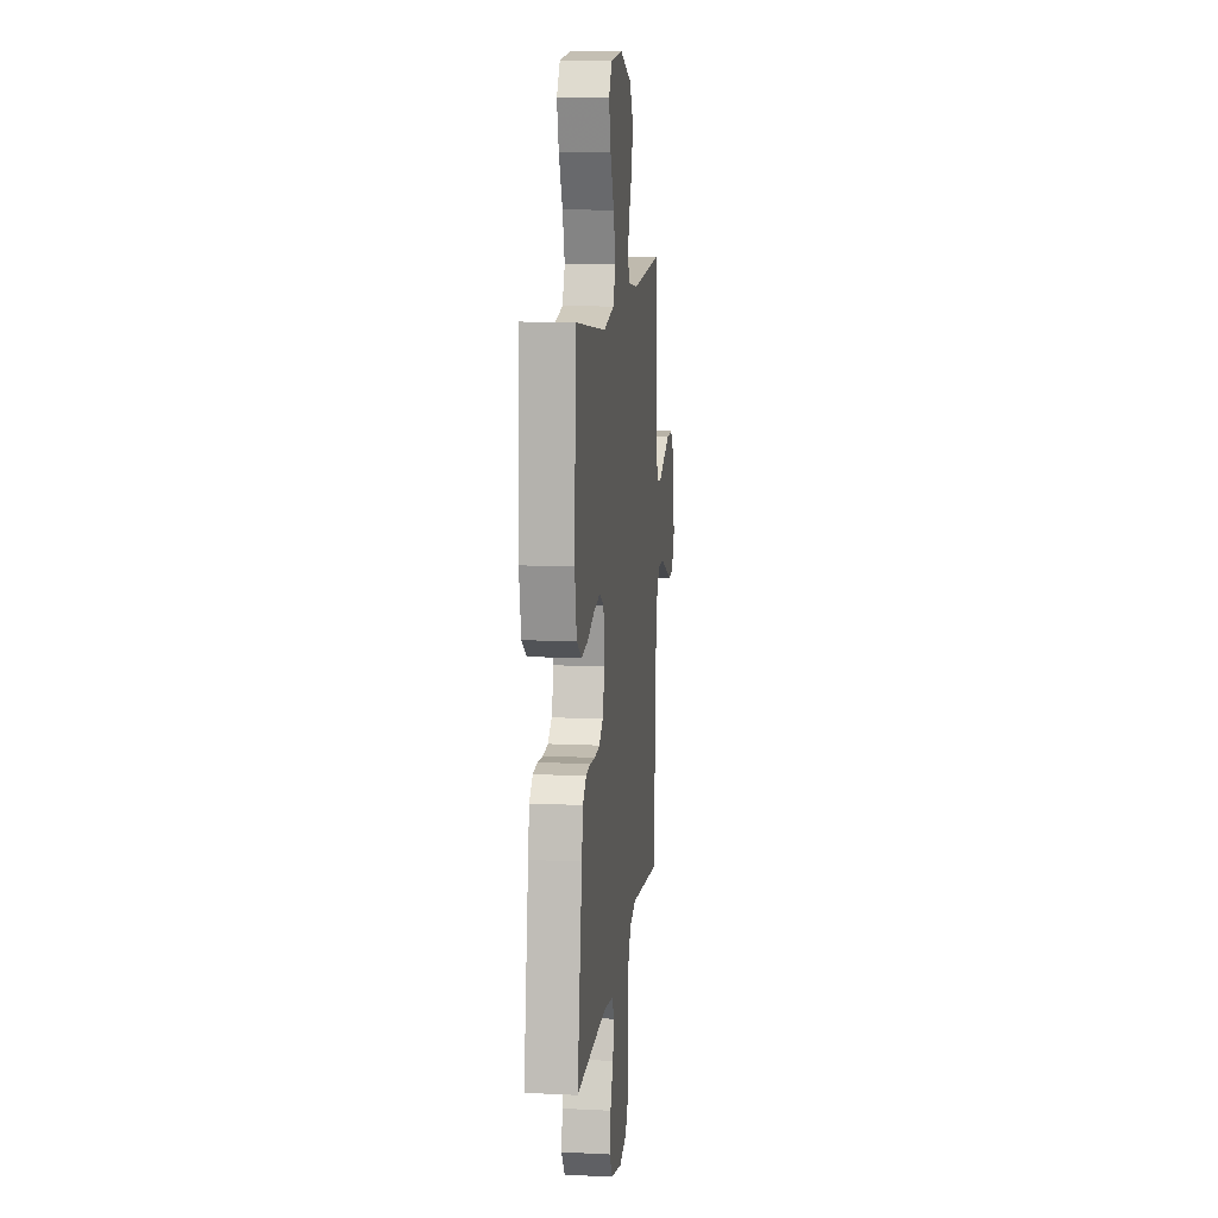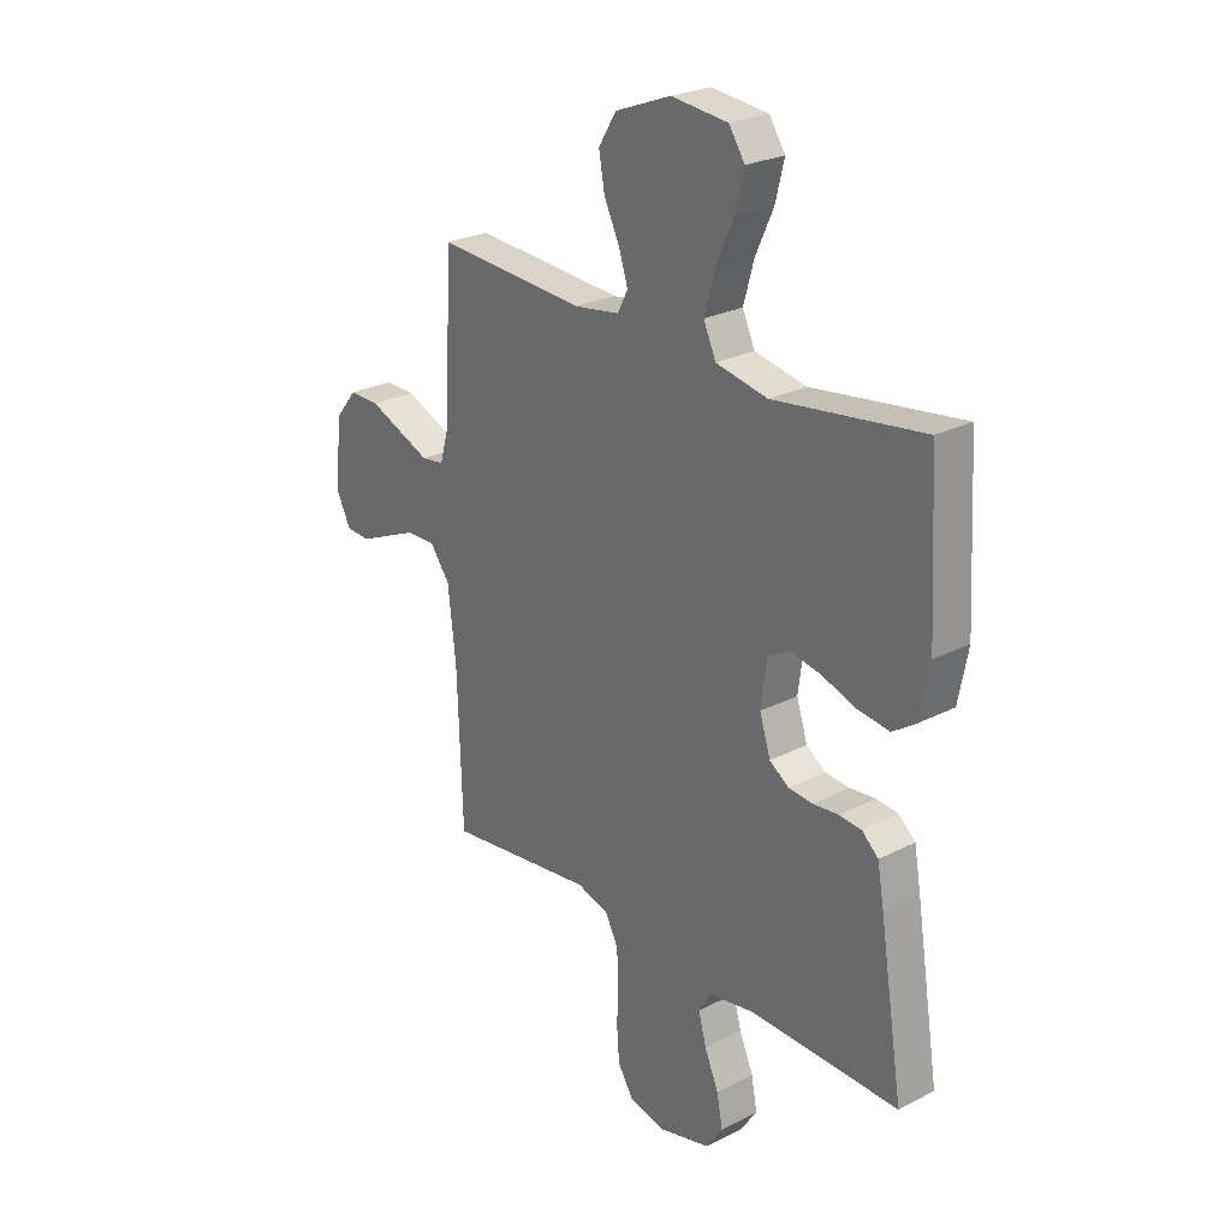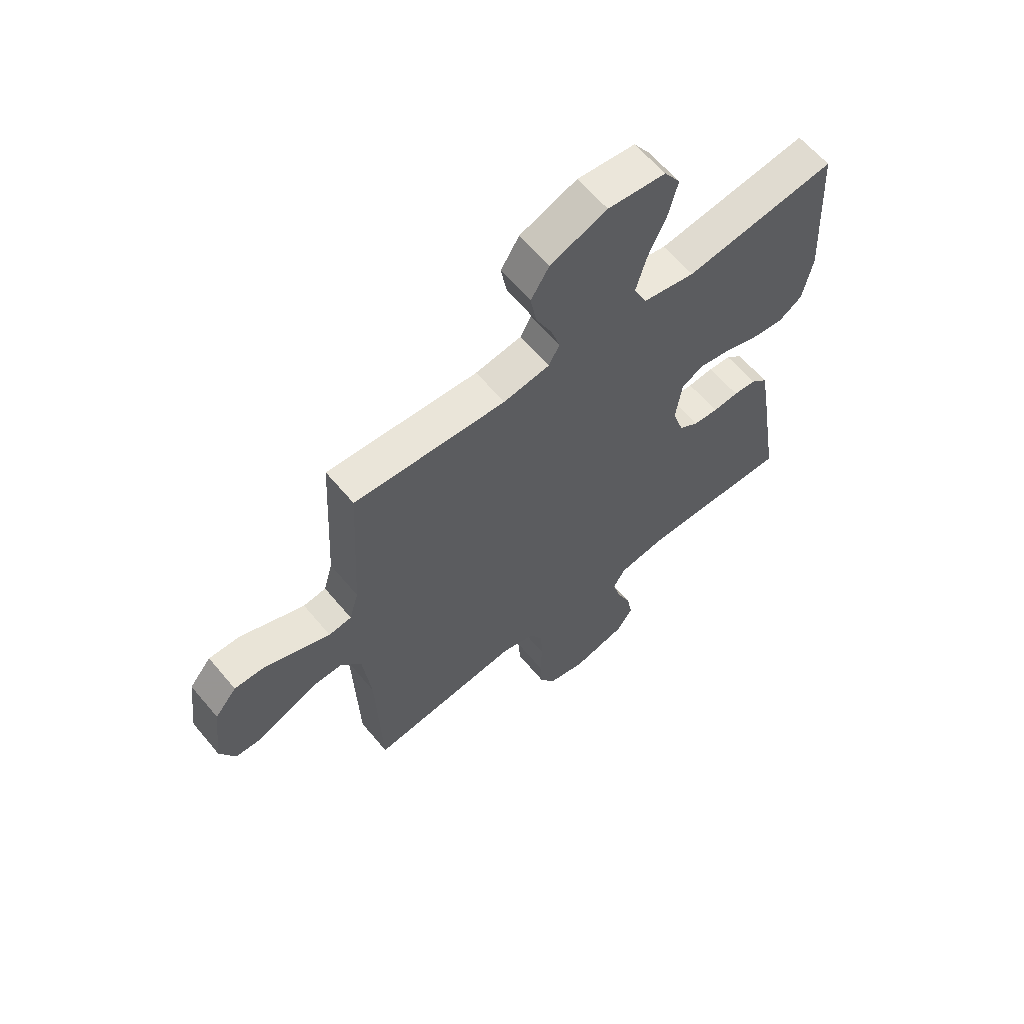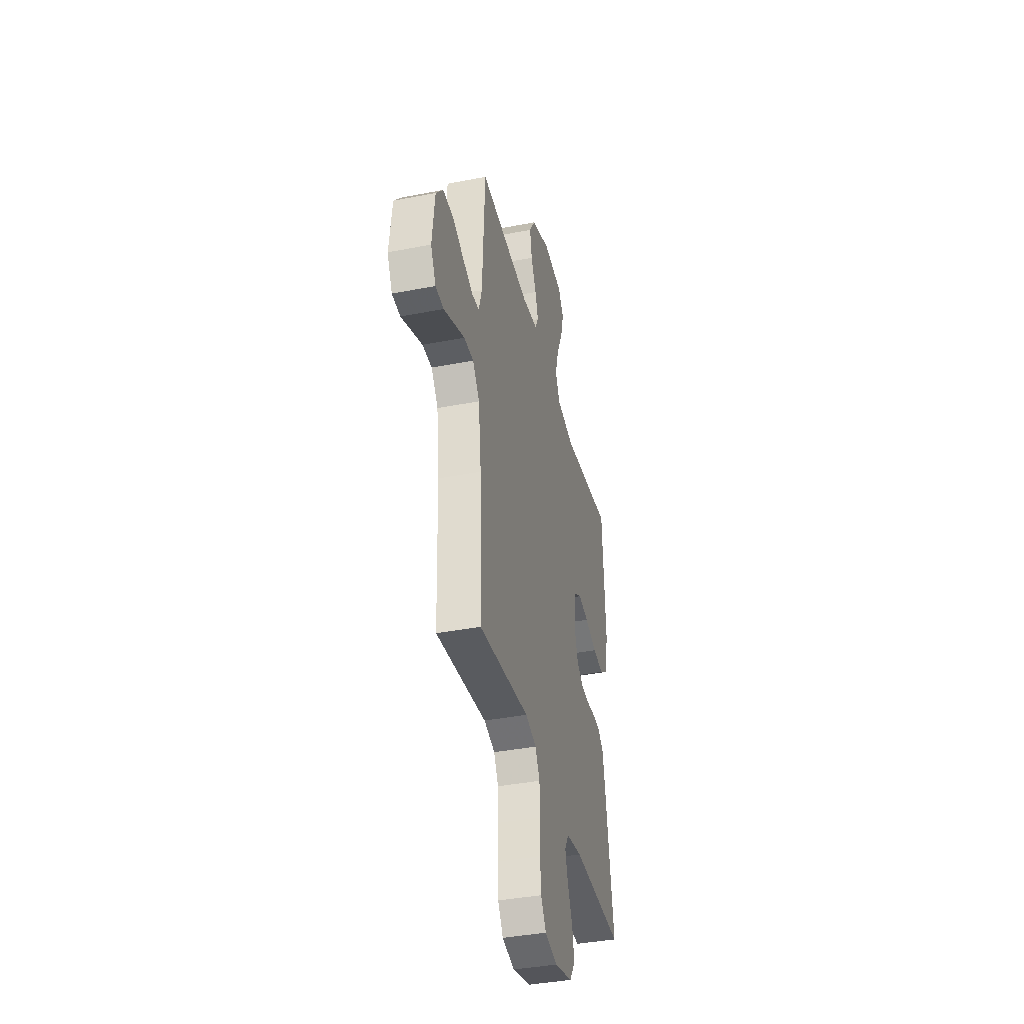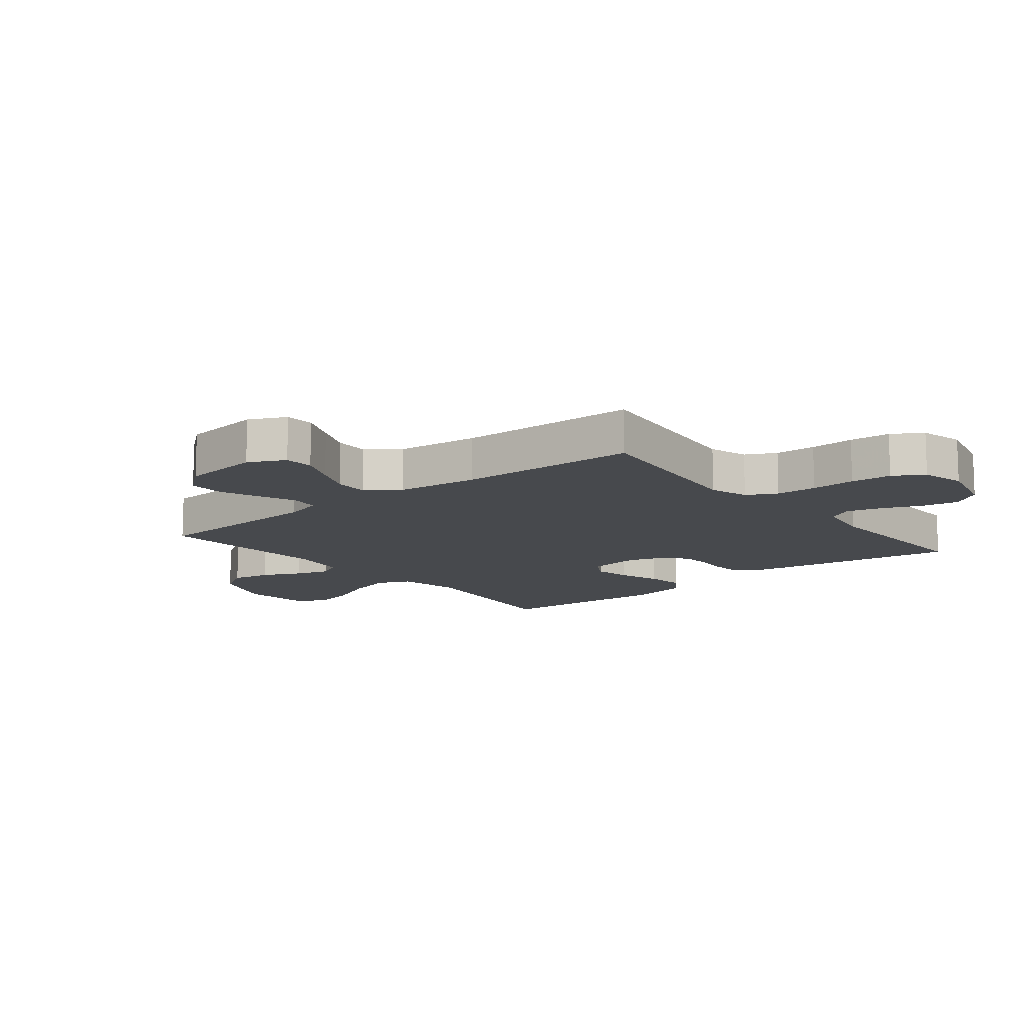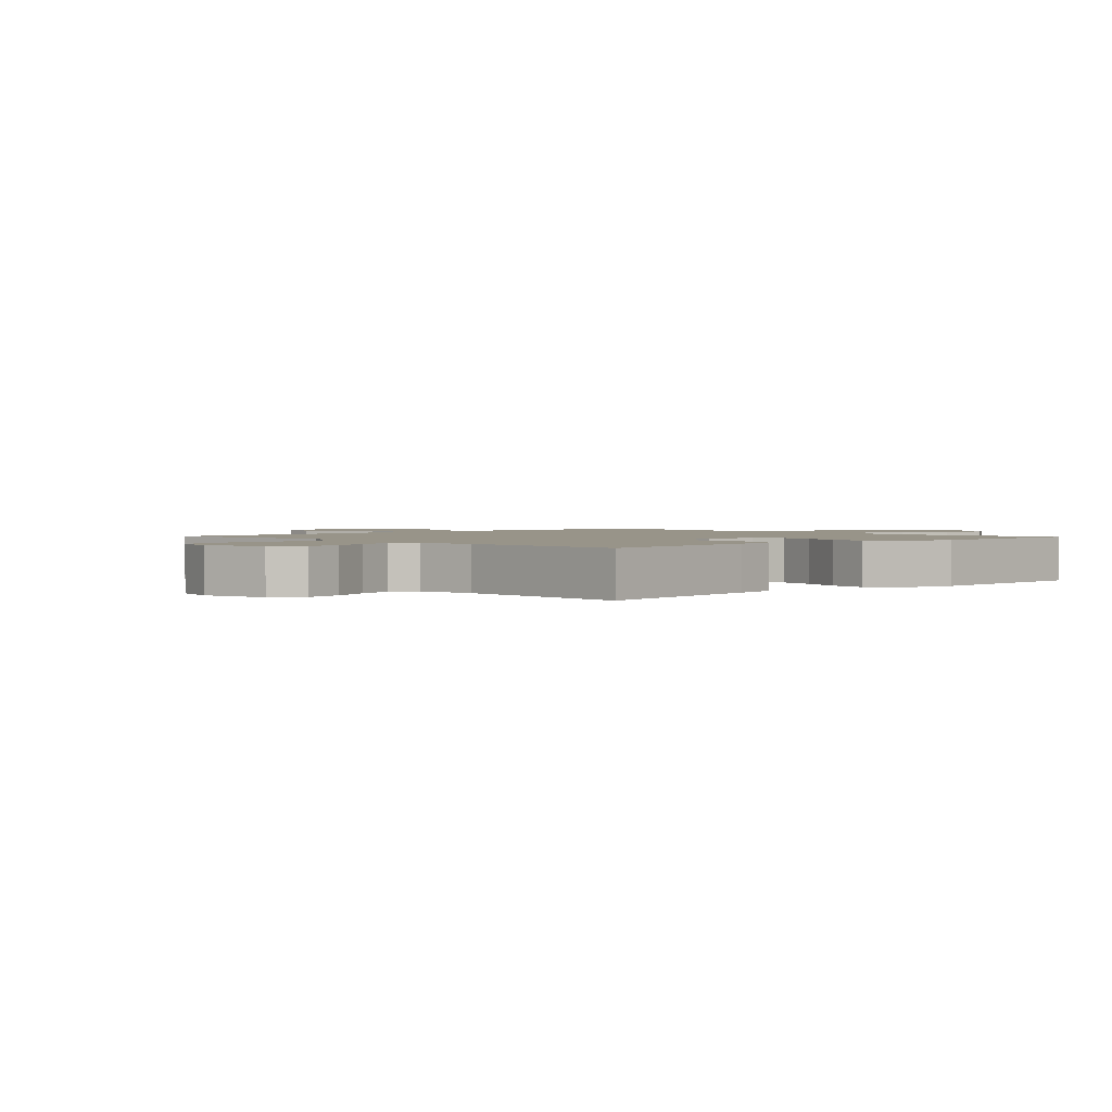
<metadata>
{"format":"obj","ext":"obj","renderer":"f3d","projection":"perspective","resolution":1024,"background":"white","views":[{"elev":11.9,"azim":-83.4,"up":"+Z"},{"elev":25.4,"azim":-129.6,"up":"+Z"},{"elev":62.0,"azim":140.2,"up":"+Z"},{"elev":-39.2,"azim":103.7,"up":"+Z"},{"elev":-12.4,"azim":129.1,"up":"+Y"},{"elev":1.7,"azim":-133.1,"up":"+Y"}]}
</metadata>
<code>
v -0.5 0.07 0.5
v -0.2 0.07 0.459
v -0.096 0.07 0.48
v -0.071 0.07 0.535
v -0.092 0.07 0.61
v -0.128 0.07 0.689
v -0.146 0.07 0.761
v -0.114 0.07 0.809
v 0 0.07 0.821
v 0.112 0.07 0.778
v 0.148 0.07 0.72
v 0.136 0.07 0.654
v 0.105 0.07 0.59
v 0.087 0.07 0.534
v 0.108 0.07 0.494
v 0.2 0.07 0.48
v 0.5 0.07 0.5
v 0.516 0.07 0.2
v 0.534 0.07 0.137
v 0.579 0.07 0.131
v 0.64 0.07 0.156
v 0.707 0.07 0.184
v 0.768 0.07 0.185
v 0.811 0.07 0.133
v 0.827 0.07 0
v 0.797 0.07 -0.061
v 0.748 0.07 -0.064
v 0.686 0.07 -0.037
v 0.623 0.07 -0.01
v 0.566 0.07 -0.009
v 0.526 0.07 -0.063
v 0.51 0.07 -0.2
v 0.5 0.07 -0.5
v 0.2 0.07 -0.463
v 0.135 0.07 -0.483
v 0.109 0.07 -0.533
v 0.106 0.07 -0.601
v 0.109 0.07 -0.675
v 0.104 0.07 -0.743
v 0.073 0.07 -0.793
v 0 0.07 -0.811
v -0.106 0.07 -0.784
v -0.139 0.07 -0.735
v -0.127 0.07 -0.673
v -0.099 0.07 -0.608
v -0.083 0.07 -0.55
v -0.107 0.07 -0.509
v -0.2 0.07 -0.493
v -0.5 0.07 -0.5
v -0.452 0.07 -0.2
v -0.439 0.07 -0.128
v -0.406 0.07 -0.098
v -0.361 0.07 -0.094
v -0.31 0.07 -0.099
v -0.261 0.07 -0.095
v -0.222 0.07 -0.068
v -0.2 0.07 0
v -0.212 0.07 0.088
v -0.255 0.07 0.113
v -0.317 0.07 0.101
v -0.387 0.07 0.077
v -0.451 0.07 0.069
v -0.498 0.07 0.101
v -0.517 0.07 0.2
v -0.5 0 0.5
v -0.2 0 0.459
v -0.096 0 0.48
v -0.071 0 0.535
v -0.092 0 0.61
v -0.128 0 0.689
v -0.146 0 0.761
v -0.114 0 0.809
v 0 0 0.821
v 0.112 0 0.778
v 0.148 0 0.72
v 0.136 0 0.654
v 0.105 0 0.59
v 0.087 0 0.534
v 0.108 0 0.494
v 0.2 0 0.48
v 0.5 0 0.5
v 0.516 0 0.2
v 0.534 0 0.137
v 0.579 0 0.131
v 0.64 0 0.156
v 0.707 0 0.184
v 0.768 0 0.185
v 0.811 0 0.133
v 0.827 0 0
v 0.797 0 -0.061
v 0.748 0 -0.064
v 0.686 0 -0.037
v 0.623 0 -0.01
v 0.566 0 -0.009
v 0.526 0 -0.063
v 0.51 0 -0.2
v 0.5 0 -0.5
v 0.2 0 -0.463
v 0.135 0 -0.483
v 0.109 0 -0.533
v 0.106 0 -0.601
v 0.109 0 -0.675
v 0.104 0 -0.743
v 0.073 0 -0.793
v 0 0 -0.811
v -0.106 0 -0.784
v -0.139 0 -0.735
v -0.127 0 -0.673
v -0.099 0 -0.608
v -0.083 0 -0.55
v -0.107 0 -0.509
v -0.2 0 -0.493
v -0.5 0 -0.5
v -0.452 0 -0.2
v -0.439 0 -0.128
v -0.406 0 -0.098
v -0.361 0 -0.094
v -0.31 0 -0.099
v -0.261 0 -0.095
v -0.222 0 -0.068
v -0.2 0 0
v -0.212 0 0.088
v -0.255 0 0.113
v -0.317 0 0.101
v -0.387 0 0.077
v -0.451 0 0.069
v -0.498 0 0.101
v -0.517 0 0.2
f 63 64 1 2
f 60 61 62 63
f 59 60 63 2
f 58 59 2 3
f 57 58 3 4
f 51 52 53 54
f 51 54 55
f 48 49 50 51
f 47 48 51 55
f 46 47 55 56
f 42 43 44 45
f 42 45 46
f 41 42 46
f 37 38 39 40
f 36 37 40 41
f 32 33 34
f 31 32 34 35
f 30 31 35
f 25 26 27 28
f 25 28 29
f 24 25 29 30
f 21 22 23 24
f 20 21 24 30
f 16 17 18
f 15 16 18 19
f 10 11 12 13
f 10 13 14
f 9 10 14
f 8 9 14
f 5 6 7 8
f 4 5 8 14
f 57 4 14 15
f 36 41 46 56
f 35 36 56 57
f 19 20 30 35
f 15 19 35 57
f 66 65 128 127
f 127 126 125 124
f 66 127 124 123
f 67 66 123 122
f 68 67 122 121
f 118 117 116 115
f 119 118 115
f 115 114 113 112
f 119 115 112 111
f 120 119 111 110
f 109 108 107 106
f 110 109 106
f 110 106 105
f 104 103 102 101
f 105 104 101 100
f 98 97 96
f 99 98 96 95
f 99 95 94
f 92 91 90 89
f 93 92 89
f 94 93 89 88
f 88 87 86 85
f 94 88 85 84
f 82 81 80
f 83 82 80 79
f 77 76 75 74
f 78 77 74
f 78 74 73
f 78 73 72
f 72 71 70 69
f 78 72 69 68
f 79 78 68 121
f 120 110 105 100
f 121 120 100 99
f 99 94 84 83
f 121 99 83 79
f 1 65 66 2
f 2 66 67 3
f 3 67 68 4
f 4 68 69 5
f 5 69 70 6
f 6 70 71 7
f 7 71 72 8
f 8 72 73 9
f 9 73 74 10
f 10 74 75 11
f 11 75 76 12
f 12 76 77 13
f 13 77 78 14
f 14 78 79 15
f 15 79 80 16
f 16 80 81 17
f 17 81 82 18
f 18 82 83 19
f 19 83 84 20
f 20 84 85 21
f 21 85 86 22
f 22 86 87 23
f 23 87 88 24
f 24 88 89 25
f 25 89 90 26
f 26 90 91 27
f 27 91 92 28
f 28 92 93 29
f 29 93 94 30
f 30 94 95 31
f 31 95 96 32
f 32 96 97 33
f 33 97 98 34
f 34 98 99 35
f 35 99 100 36
f 36 100 101 37
f 37 101 102 38
f 38 102 103 39
f 39 103 104 40
f 40 104 105 41
f 41 105 106 42
f 42 106 107 43
f 43 107 108 44
f 44 108 109 45
f 45 109 110 46
f 46 110 111 47
f 47 111 112 48
f 48 112 113 49
f 49 113 114 50
f 50 114 115 51
f 51 115 116 52
f 52 116 117 53
f 53 117 118 54
f 54 118 119 55
f 55 119 120 56
f 56 120 121 57
f 57 121 122 58
f 58 122 123 59
f 59 123 124 60
f 60 124 125 61
f 61 125 126 62
f 62 126 127 63
f 63 127 128 64
f 64 128 65 1

</code>
